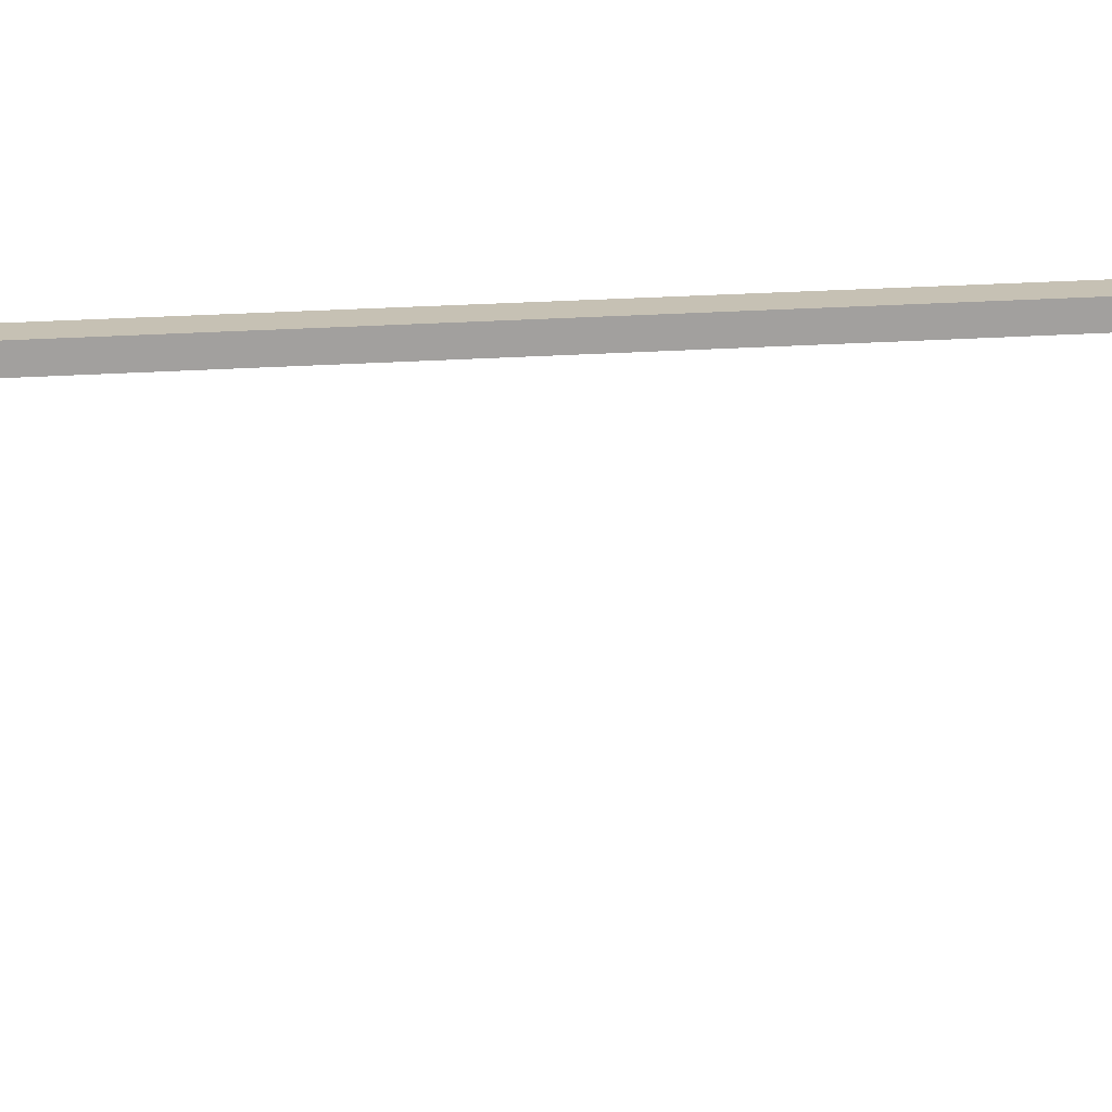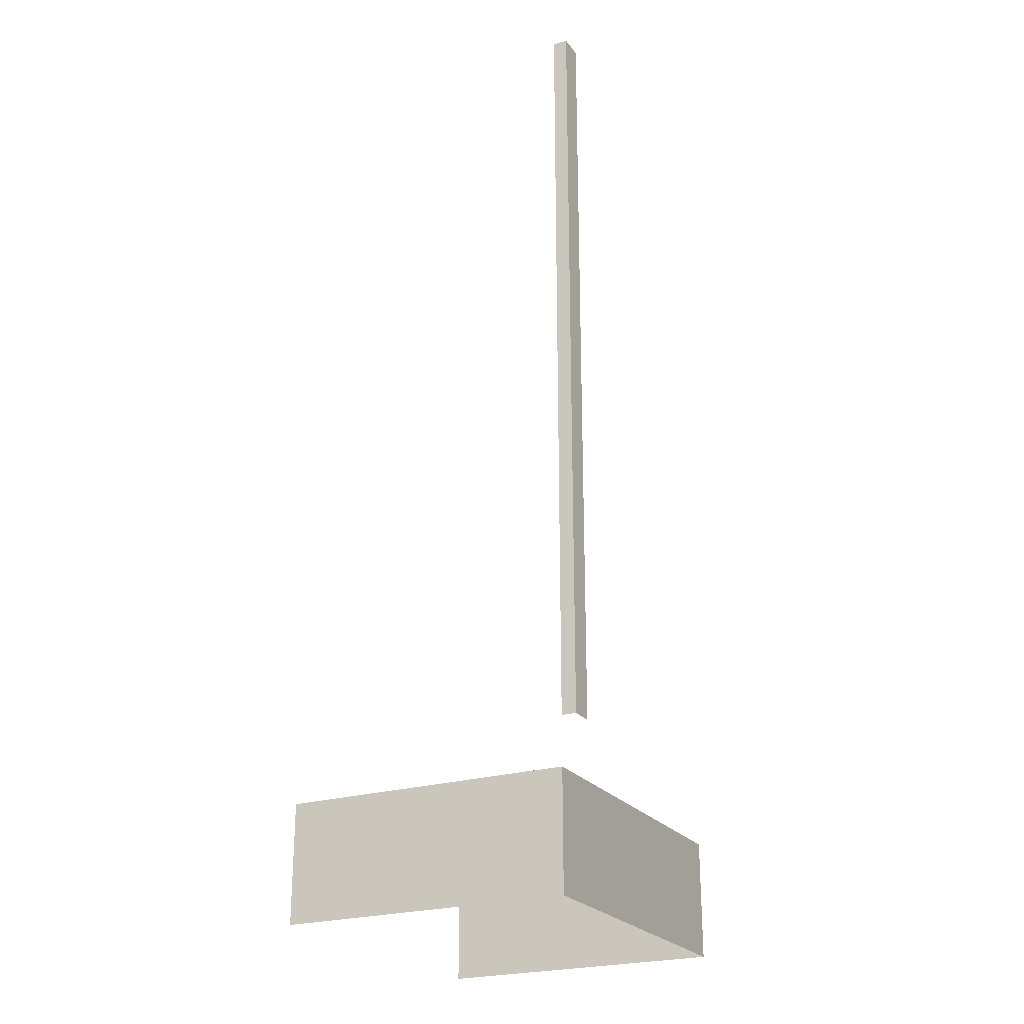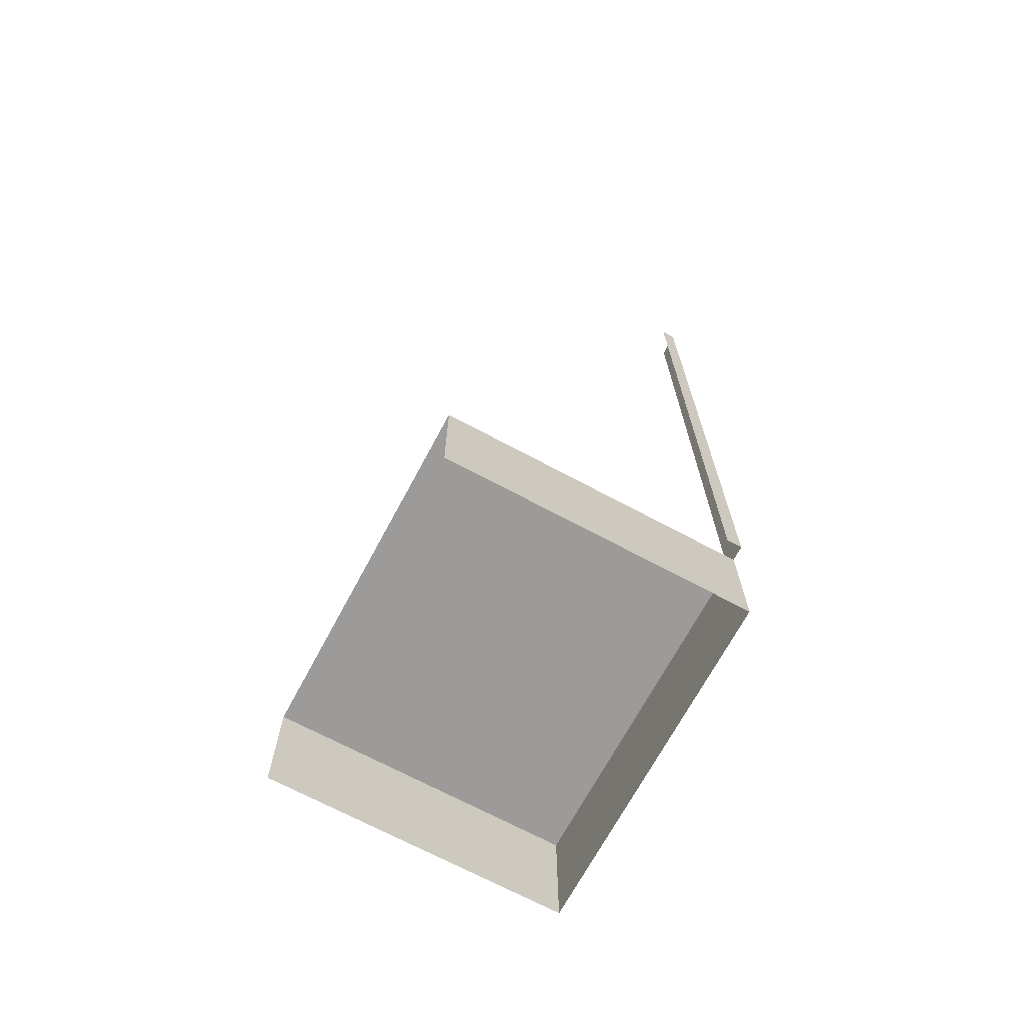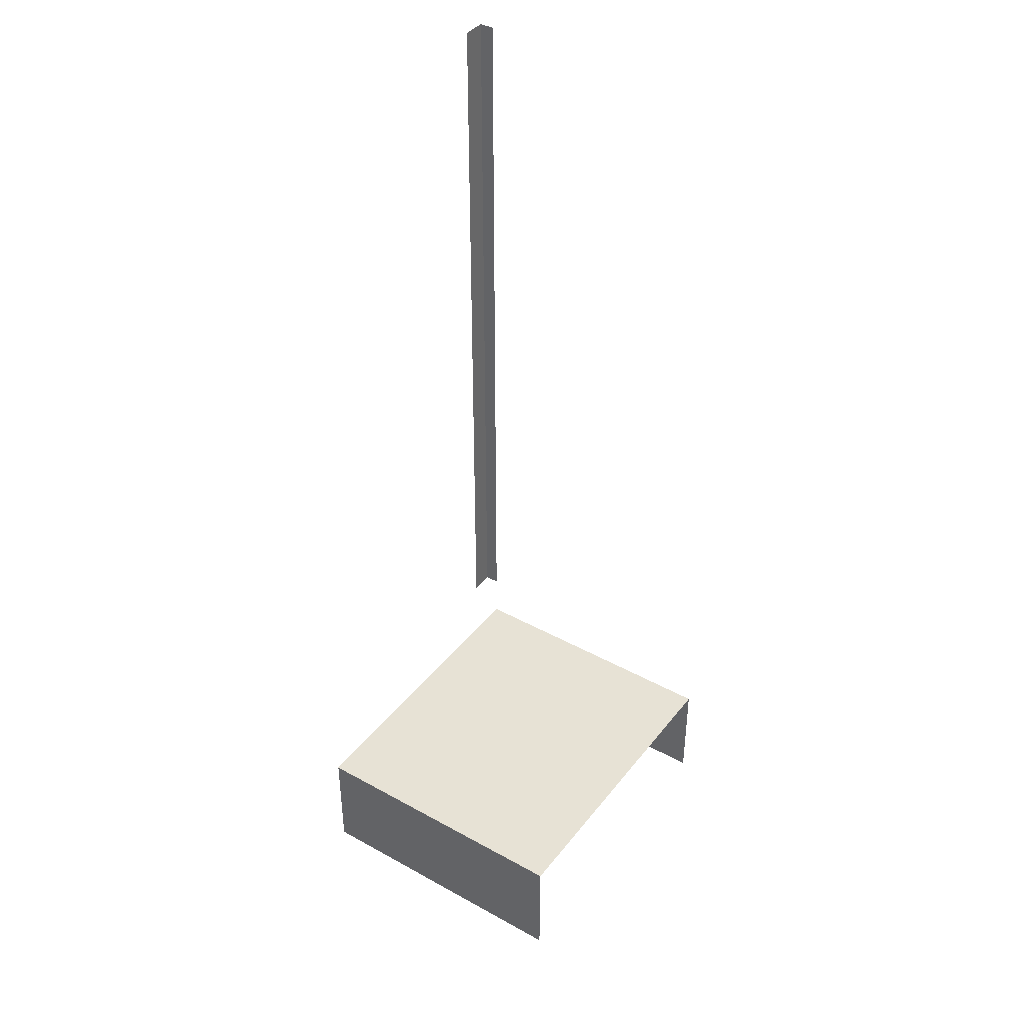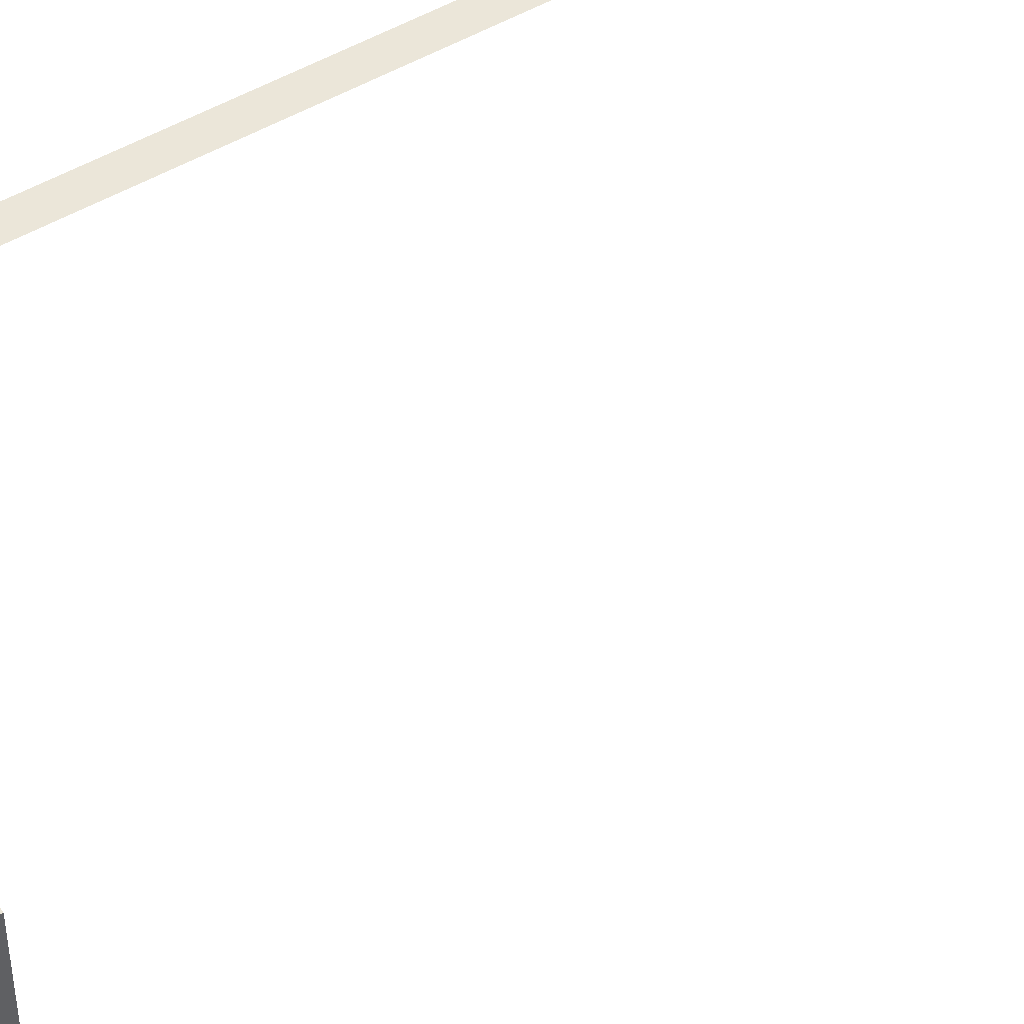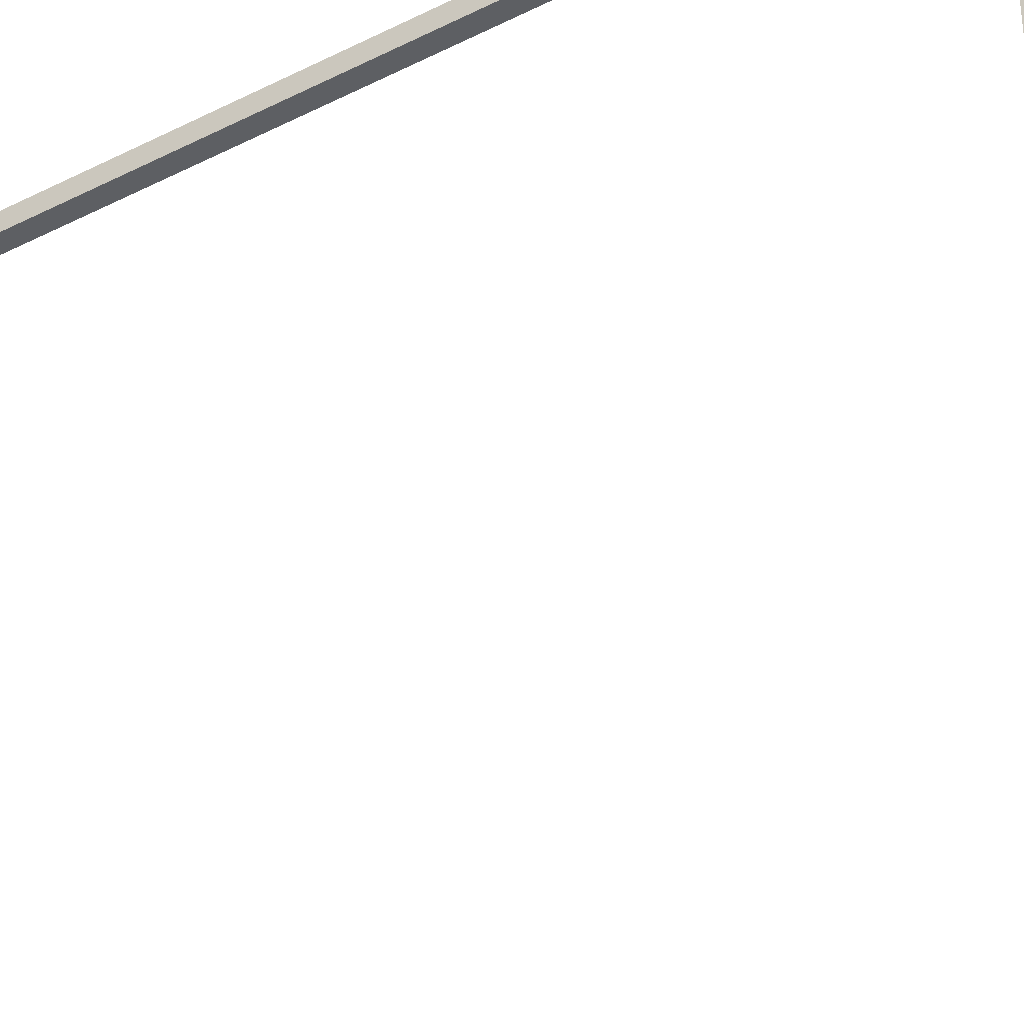
<metadata>
{"format":"obj","ext":"obj","renderer":"f3d","projection":"perspective","resolution":1024,"background":"white","views":[{"elev":18.5,"azim":-98.4,"up":"+Z"},{"elev":-24.0,"azim":-62.8,"up":"+Y"},{"elev":-69.8,"azim":-118.2,"up":"+Y"},{"elev":40.2,"azim":124.2,"up":"+Y"},{"elev":48.1,"azim":56.3,"up":"+Z"},{"elev":-40.0,"azim":-57.7,"up":"+Z"}]}
</metadata>
<code>
v 0.2745 -0.7036 0.2412
v 0.2745 -0.7204 0.2071
v 0.2745 -0.7204 0.2412
v 0.2915 -0.7204 0.2071
v -0.2704 -0.7204 0.2412
v 0.2915 -0.7204 0.2582
v -0.2704 -0.7204 0.2071
v 0.2915 -0.7204 -0.2441
v -0.2874 -0.7204 -0.2441
v -0.2874 -0.7204 0.2071
v -0.2449 -0.7204 -0.2441
v 0.2745 0.761 0.2242
v 0.2745 -0.7036 0.2412
v 0.2915 0.761 0.2582
v 0.2915 -0.7036 0.2582
v -0.2874 0.761 0.2242
v 0.2745 -0.7036 0.2582
v -0.2874 0.761 0.2582
v -0.2704 0.761 0.2242
v -0.2449 -0.7034 0.2582
v -0.2704 -0.7204 0.2412
v 0.2234 0.6929 0.2582
v -0.2874 0.6929 0.2582
v -0.2704 -0.7034 0.2242
v -0.2449 -0.7034 0.2412
v 0.2234 -0.6355 0.2582
v 0.2915 -0.7204 0.2582
v -0.2193 0.6929 0.2582
v -0.2874 -0.6355 0.2582
v -0.2789 0.6929 0.2582
v -0.2874 -0.7034 0.2242
v -0.2704 -0.7034 0.2582
v -0.2193 -0.6355 0.2582
v -0.2874 -0.7204 0.2071
v -0.2874 -0.7204 0.2582
v -0.2704 -0.7034 0.2412
v -0.2874 -0.7034 0.2582
v -0.2874 -0.6355 0.2838
v -0.2789 0.6929 0.2752
v -0.2789 -0.6355 0.2582
v -0.2874 0.6929 0.2838
v -0.2789 -0.6355 0.2752
v 0.2745 -0.465 0.2071
v 0.2745 -0.2096 0.2071
v 0.2745 -0.7036 0.2582
v 0.2915 -0.465 0.2071
v 0.2745 0.04583 0.2071
v 0.2915 -0.2096 0.2071
v -0.2449 -0.7034 0.2582
v 0.2234 0.6929 0.2582
v -0.2704 -0.465 0.2071
v 0.2745 0.3012 0.2071
v 0.2915 0.04583 0.2071
v -0.2704 -0.2096 0.2071
v 0.2234 -0.6355 0.2582
v -0.2193 0.6929 0.2582
v 0.2745 0.5567 0.2071
v -0.2704 -0.465 0.2412
v 0.2915 0.3012 0.2071
v -0.2704 0.04583 0.2071
v -0.2704 -0.2096 0.2412
v -0.2193 -0.6355 0.2582
v -0.2704 0.5567 0.2071
v 0.2745 -0.465 0.2412
v 0.2915 0.5567 0.2071
v -0.2704 0.3012 0.2071
v -0.2704 0.04583 0.2412
v 0.2745 -0.2096 0.2412
v -0.2704 0.3012 0.2412
v 0.2745 0.04583 0.2412
v -0.2704 0.5567 0.2412
v 0.2745 0.3012 0.2412
v 0.2745 0.5567 0.2412
v 0.2915 0.761 0.2242
v 0.2745 -0.7036 0.2242
v 0.2915 -0.7036 0.2242
v 0.2745 0.761 0.2242
v 0.2745 -0.7036 0.2412
v 0.2915 0.761 0.2582
v 0.2745 -0.465 0.2071
v 0.2915 -0.7036 0.2582
v 0.2745 -0.7204 0.2071
v 0.2745 -0.2096 0.2071
v 0.2745 -0.7204 0.2412
v -0.2704 0.761 0.2242
v 0.2915 -0.465 0.2071
v 0.2745 0.04583 0.2071
v 0.2915 -0.2096 0.2071
v 0.2915 -0.7204 0.2071
v -0.2704 -0.7034 0.2242
v 0.2745 0.761 0.2071
v -0.2704 -0.465 0.2071
v 0.2745 0.3012 0.2071
v 0.2915 0.04583 0.2071
v -0.2704 -0.2096 0.2071
v 0.2915 -0.7204 0.2582
v -0.2704 -0.7204 0.2071
v -0.2704 0.761 0.2071
v 0.2745 0.5567 0.2071
v 0.2915 -0.7204 -0.2441
v -0.2874 -0.465 -0.2441
v 0.2915 -0.465 -0.2441
v 0.2915 0.3012 0.2071
v -0.2704 0.04583 0.2071
v -0.2874 -0.2096 -0.2441
v 0.2915 -0.2096 -0.2441
v -0.2874 -0.7204 -0.2441
v -0.2874 -0.7204 0.2071
v -0.2874 -0.7204 0.2582
v -0.2704 0.5567 0.2071
v -0.2874 0.778 0.2071
v 0.2915 0.778 0.2071
v -0.2449 -0.7204 -0.2441
v -0.2874 -0.465 0.2071
v -0.2449 -0.465 -0.2441
v 0.2915 0.5567 0.2071
v -0.2704 0.3012 0.2071
v -0.2874 0.04583 -0.2441
v 0.2915 0.04583 -0.2441
v -0.2874 -0.2096 0.2071
v -0.2449 -0.2096 -0.2441
v -0.2874 0.5567 0.2071
v 0.2489 -0.465 -0.2441
v 0.2489 -0.7204 -0.2441
v 0.2489 -0.2096 -0.2441
v 0.2915 0.3012 -0.2441
v -0.2874 0.3012 -0.2441
v -0.2874 0.04583 0.2071
v -0.2449 0.04583 -0.2441
v 0.2489 0.04583 -0.2441
v -0.2874 0.3012 0.2071
v -0.2874 0.5567 -0.2441
v -0.2874 0.778 -0.2441
v 0.2915 0.5567 -0.2441
v -0.2449 -0.7204 -0.2867
v -0.2449 0.3012 -0.2441
v 0.2489 0.3012 -0.2441
v 0.2915 0.778 -0.2441
v -0.2449 0.5567 -0.2441
v 0.2489 -0.7204 -0.2867
v 0.2489 0.5567 -0.2441
v -0.2449 0.6929 -0.2867
v 0.2489 0.6929 -0.2867
v -0.2449 -0.7034 0.2582
v -0.2874 0.6929 0.2582
v -0.2193 0.6929 0.2582
v -0.2874 -0.6355 0.2582
v -0.2789 0.6929 0.2582
v -0.2874 -0.6355 0.2838
v -0.2789 0.6929 0.2752
v -0.2789 -0.6355 0.2582
v -0.2874 0.6929 0.2838
v -0.2789 -0.6355 0.2752
v -0.2449 0.6929 0.2838
v -0.2449 -0.6355 0.2752
v -0.2449 0.6929 0.2752
v -0.2449 -0.6355 0.2838
v 0.2745 -0.7036 0.2242
v 0.2745 -0.7036 0.2412
v 0.2745 -0.7204 0.2071
v 0.2745 -0.7204 0.2412
v 0.2915 -0.7204 0.2071
v -0.2704 -0.7204 0.2412
v -0.2704 -0.7034 0.2242
v -0.2449 -0.7034 0.2412
v 0.2915 -0.7204 0.2582
v -0.2704 -0.7204 0.2071
v 0.2915 -0.7204 -0.2441
v -0.2874 -0.7204 -0.2441
v -0.2874 -0.7204 0.2582
v -0.2704 -0.7034 0.2412
v -0.2449 -0.7204 -0.2441
v 0.2915 -0.9248 -0.2441
v -0.2874 -0.9248 0.2582
v 0.2489 -0.7204 -0.2441
v 0.2915 -0.9248 0.2582
v -0.2449 -0.9248 -0.2441
v 0.2489 -0.9248 -0.2441
v -0.2874 -0.9248 -0.2441
f 5 2 3
f 5 1 3
f 3 1 5
f 2 5 7
f 6 5 3
f 7 9 4
f 11 8 4
f 4 9 11
f 3 5 6
f 7 10 5
f 3 2 5
f 7 5 2
f 4 9 7
f 4 8 11
f 11 9 4
f 14 16 12
f 15 13 17
f 17 13 15
f 17 14 15
f 16 14 18
f 13 20 17
f 17 20 13
f 14 17 22
f 14 22 18
f 23 16 18
f 16 24 19
f 19 24 16
f 20 13 25
f 25 13 20
f 20 26 17
f 25 21 13
f 18 22 28
f 29 16 23
f 18 30 23
f 24 16 31
f 31 16 24
f 25 32 20
f 26 20 33
f 35 21 27
f 18 28 30
f 37 16 29
f 23 38 29
f 30 23 39
f 16 37 31
f 36 25 32
f 30 20 32
f 36 21 24
f 21 35 34
f 40 37 29
f 39 41 23
f 23 41 39
f 40 39 30
f 30 39 40
f 31 36 37
f 36 37 32
f 37 40 32
f 39 40 42
f 42 40 39
f 12 16 14
f 15 14 17
f 18 14 16
f 22 17 14
f 18 22 14
f 18 16 23
f 17 26 20
f 28 22 18
f 23 16 29
f 23 30 18
f 33 20 26
f 30 28 18
f 29 16 37
f 31 37 16
f 32 20 30
f 40 32 30
f 32 40 37
f 24 21 36
f 27 21 35
f 34 35 21
f 29 38 23
f 50 45 55
f 62 49 56
f 55 45 50
f 56 49 62
f 62 50 55
f 55 50 62
f 50 62 56
f 56 62 50
f 74 75 76
f 76 75 74
f 77 74 75
f 76 79 74
f 80 75 77
f 78 81 76
f 79 76 81
f 82 75 80
f 80 77 83
f 86 82 80
f 83 77 87
f 88 80 83
f 85 91 77
f 82 86 89
f 80 88 86
f 87 77 93
f 94 83 87
f 83 94 88
f 84 89 96
f 90 92 85
f 91 85 98
f 86 100 89
f 88 102 86
f 93 77 99
f 103 87 93
f 87 103 94
f 94 106 88
f 90 97 92
f 85 92 95
f 85 110 98
f 111 91 98
f 112 99 91
f 100 86 102
f 102 88 106
f 116 93 99
f 93 116 103
f 103 119 94
f 106 94 119
f 107 97 108
f 108 92 97
f 114 95 92
f 85 95 104
f 85 117 110
f 122 98 110
f 112 91 111
f 111 98 122
f 99 112 116
f 102 100 123
f 92 108 114
f 108 101 114
f 101 120 114
f 101 105 115
f 101 115 113
f 106 102 125
f 116 126 103
f 119 103 126
f 120 104 95
f 95 114 120
f 120 101 105
f 105 128 120
f 105 118 121
f 105 121 115
f 119 106 130
f 101 108 107
f 107 101 113
f 85 104 117
f 131 110 117
f 110 131 122
f 133 112 111
f 132 111 122
f 112 134 116
f 124 123 100
f 123 125 102
f 124 135 113
f 113 135 124
f 113 115 124
f 125 130 106
f 115 121 123
f 115 123 124
f 126 116 134
f 104 120 128
f 128 117 104
f 118 131 128
f 128 105 118
f 118 129 121
f 118 127 129
f 126 119 137
f 130 137 119
f 121 129 125
f 121 125 123
f 117 128 131
f 122 127 132
f 127 122 131
f 112 133 138
f 111 132 133
f 134 112 138
f 135 124 140
f 140 124 135
f 129 130 125
f 134 126 141
f 131 118 127
f 127 136 129
f 127 132 136
f 137 141 126
f 129 136 130
f 136 137 130
f 138 134 133
f 132 133 139
f 140 142 135
f 132 139 136
f 141 133 134
f 136 139 137
f 139 141 137
f 139 133 141
f 142 140 143
f 74 79 76
f 77 79 74
f 81 76 79
f 83 80 88
f 89 86 82
f 86 88 80
f 87 83 94
f 88 94 83
f 89 100 86
f 86 102 88
f 93 87 103
f 94 103 87
f 88 106 94
f 98 91 111
f 91 99 112
f 102 86 100
f 106 88 102
f 99 93 116
f 103 116 93
f 94 119 103
f 119 94 106
f 97 92 108
f 92 95 114
f 110 98 122
f 111 91 112
f 122 98 111
f 116 112 99
f 114 108 92
f 114 101 108
f 114 120 101
f 103 126 116
f 126 103 119
f 95 104 120
f 120 114 95
f 105 101 120
f 120 128 105
f 107 108 101
f 117 110 131
f 122 131 110
f 111 112 133
f 122 111 132
f 116 134 112
f 134 116 126
f 128 120 104
f 104 117 128
f 128 131 118
f 118 105 128
f 131 128 117
f 132 127 122
f 131 122 127
f 138 133 112
f 133 132 111
f 138 112 134
f 127 118 131
f 77 75 80
f 80 75 82
f 83 77 80
f 87 77 83
f 77 91 85
f 93 77 87
f 85 92 90
f 98 85 91
f 91 77 99
f 99 77 93
f 92 97 90
f 95 92 85
f 98 110 85
f 104 95 85
f 110 117 85
f 123 100 102
f 115 105 101
f 113 115 101
f 125 102 106
f 121 118 105
f 115 121 105
f 130 106 119
f 113 101 107
f 117 104 85
f 100 123 124
f 102 125 123
f 124 115 113
f 106 130 125
f 123 121 115
f 124 123 115
f 121 129 118
f 129 127 118
f 137 119 126
f 119 137 130
f 125 129 121
f 123 125 121
f 125 130 129
f 141 126 134
f 129 136 127
f 136 132 127
f 126 141 137
f 130 136 129
f 130 137 136
f 133 134 138
f 139 133 132
f 135 142 140
f 136 139 132
f 134 133 141
f 137 139 136
f 137 141 139
f 141 133 139
f 143 140 142
f 96 89 84
f 108 97 107
f 148 146 144
f 149 145 152
f 149 153 147
f 147 153 149
f 147 153 151
f 151 153 147
f 154 149 152
f 149 155 153
f 156 152 150
f 150 152 156
f 149 154 157
f 152 156 154
f 154 156 152
f 155 149 157
f 157 149 155
f 153 150 155
f 156 155 150
f 157 155 154
f 156 154 155
f 144 146 148
f 152 145 149
f 152 149 154
f 157 154 149
f 160 159 158
f 159 160 161
f 162 161 160
f 167 164 163
f 165 163 171
f 171 163 165
f 173 166 168
f 166 174 170
f 166 173 176
f 175 173 168
f 168 173 175
f 177 172 169
f 169 172 177
f 174 166 176
f 174 169 170
f 178 175 172
f 172 175 178
f 173 175 178
f 178 175 173
f 178 172 177
f 177 172 178
f 177 169 179
f 179 169 177
f 169 174 179
f 158 159 160
f 161 160 159
f 163 164 167
f 160 161 162
f 168 166 173
f 170 174 166
f 176 173 166
f 176 166 174
f 170 169 174
f 179 174 169

</code>
